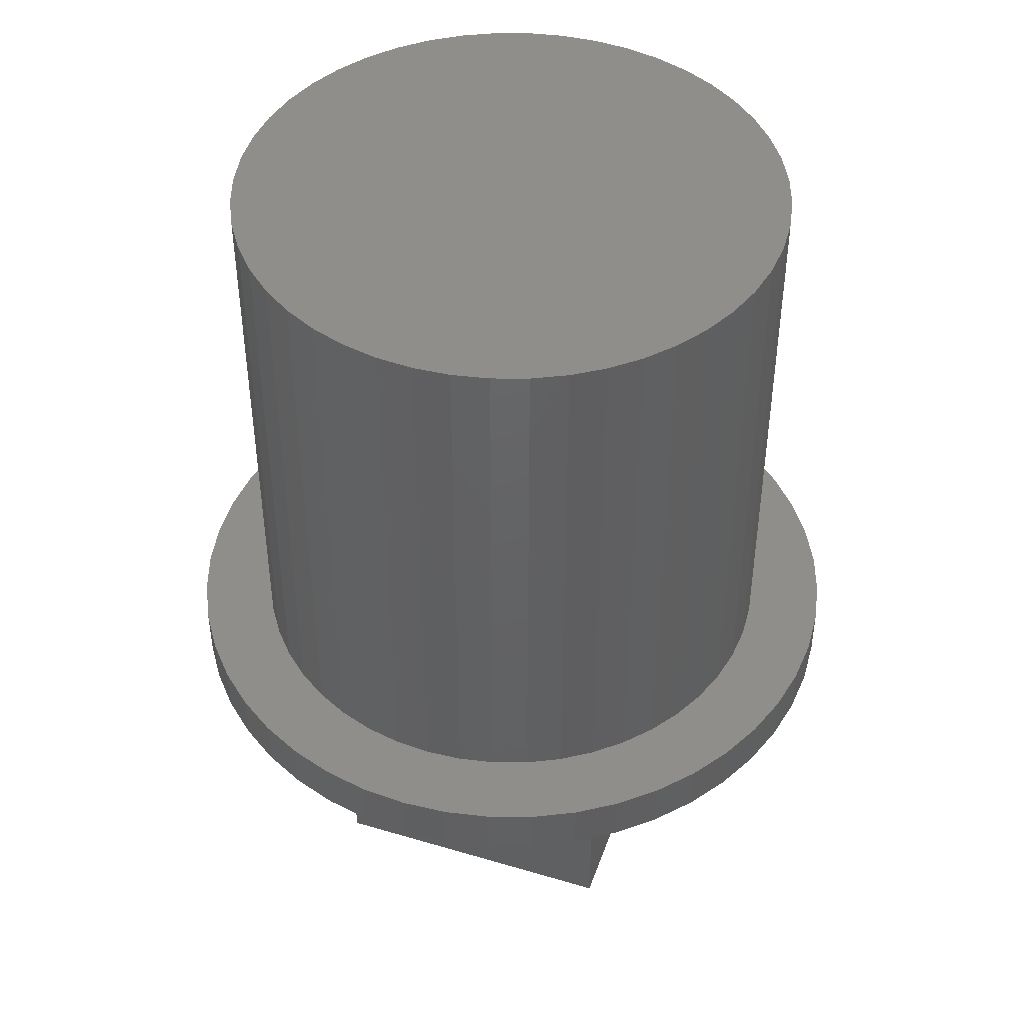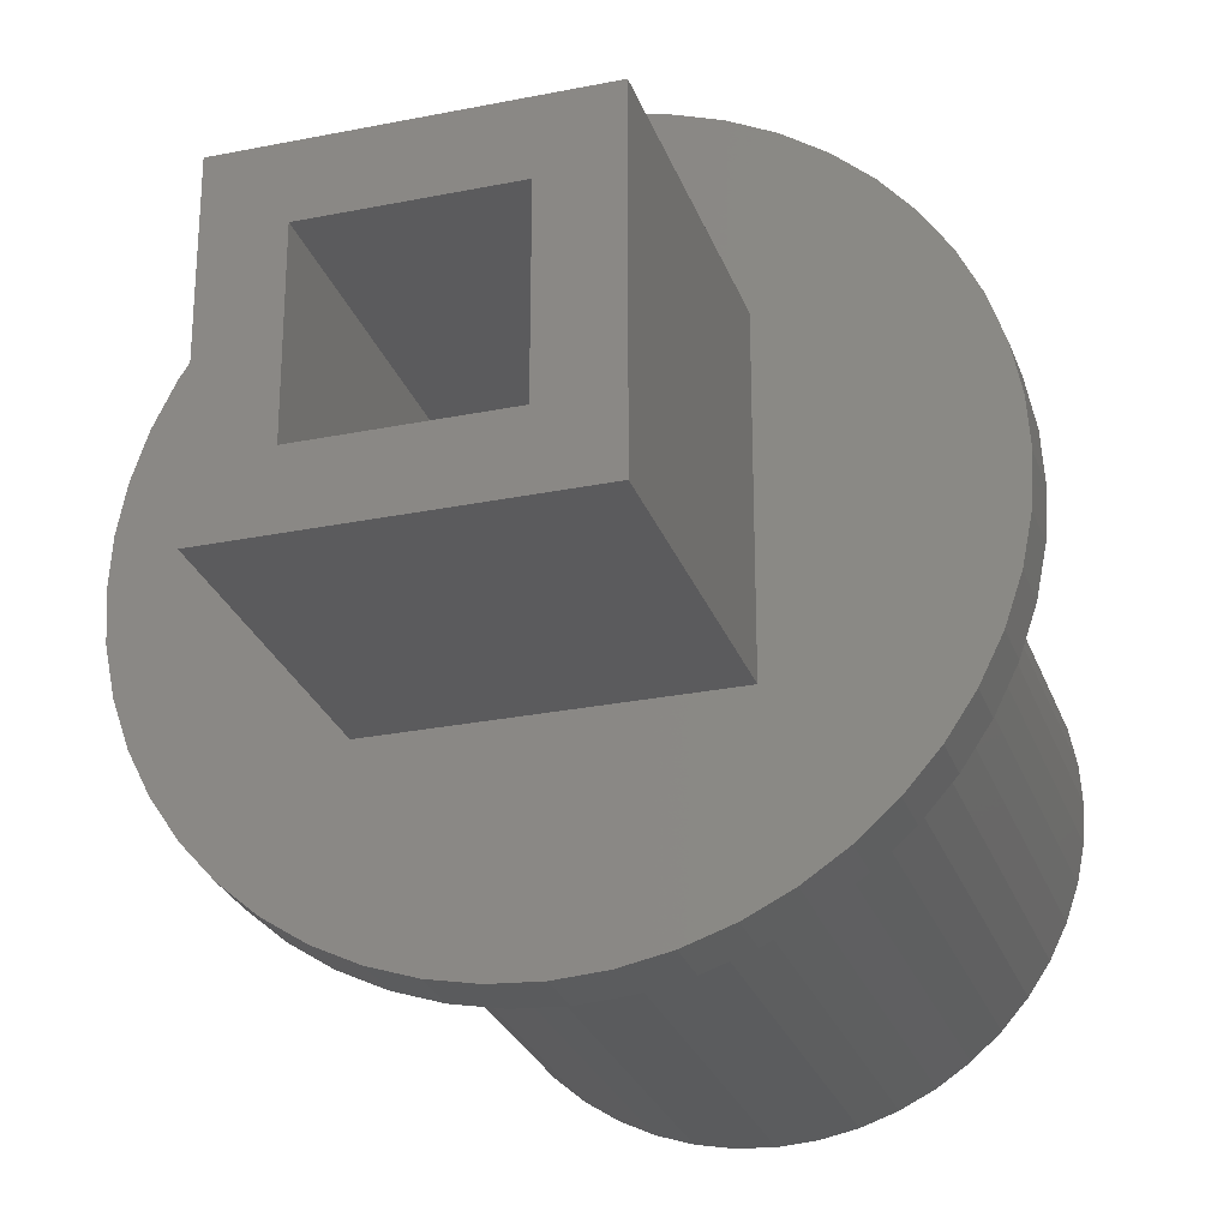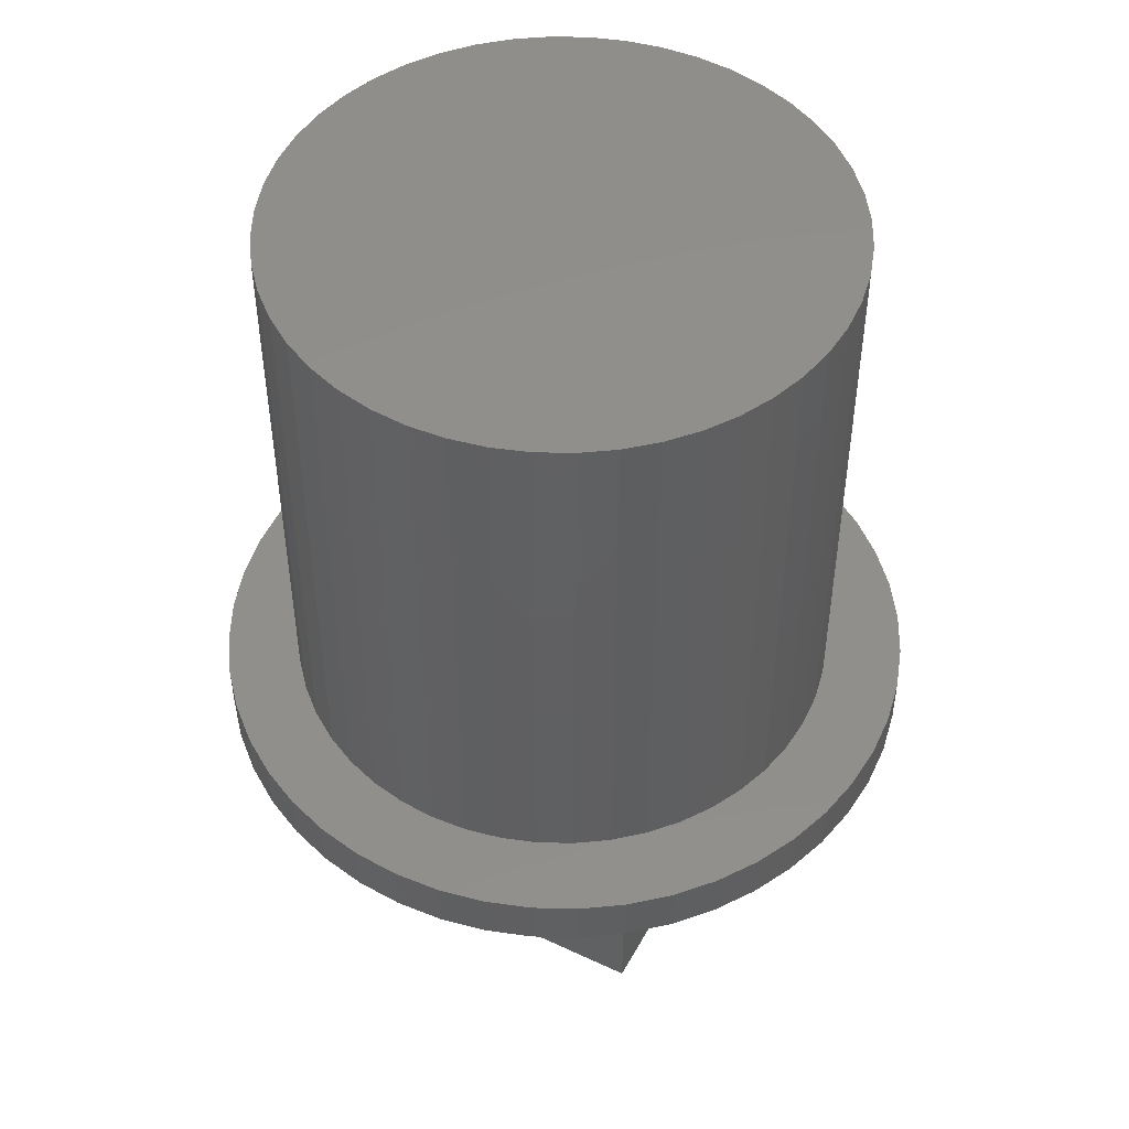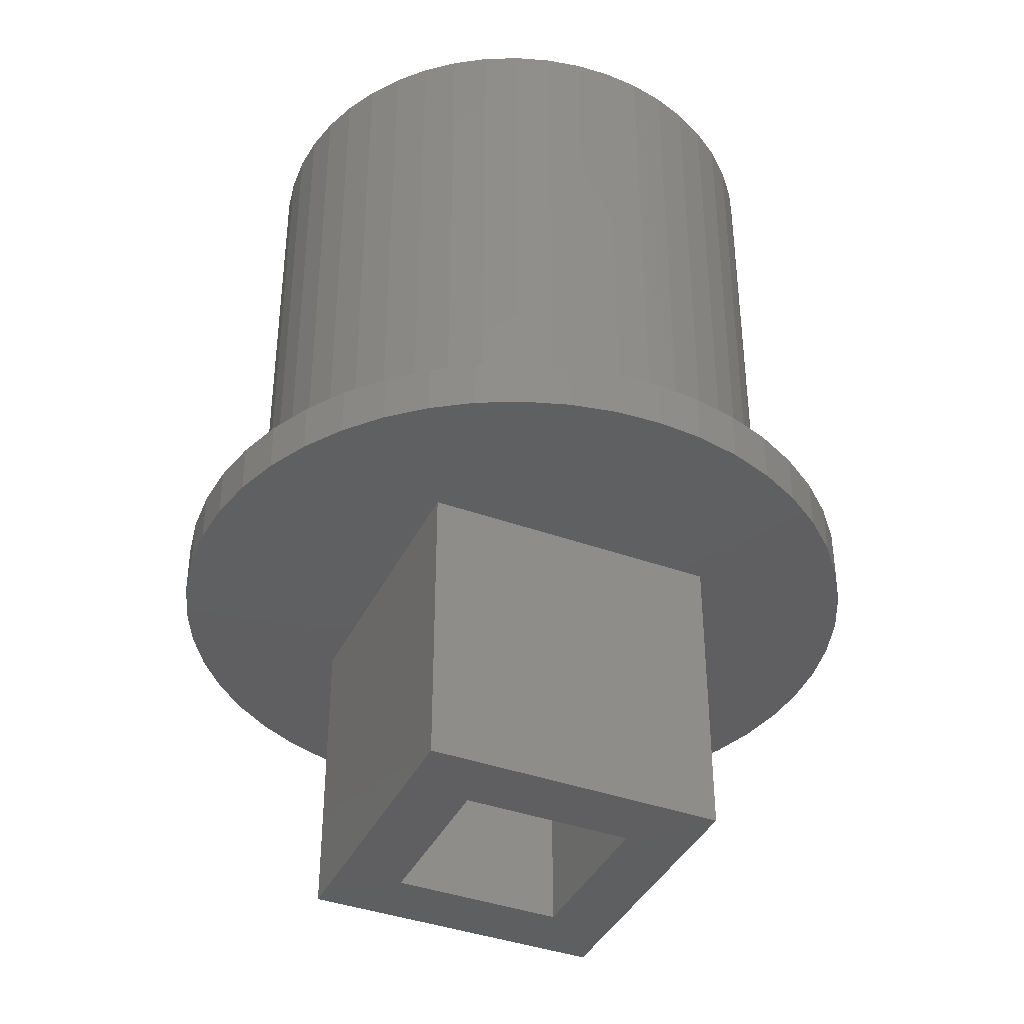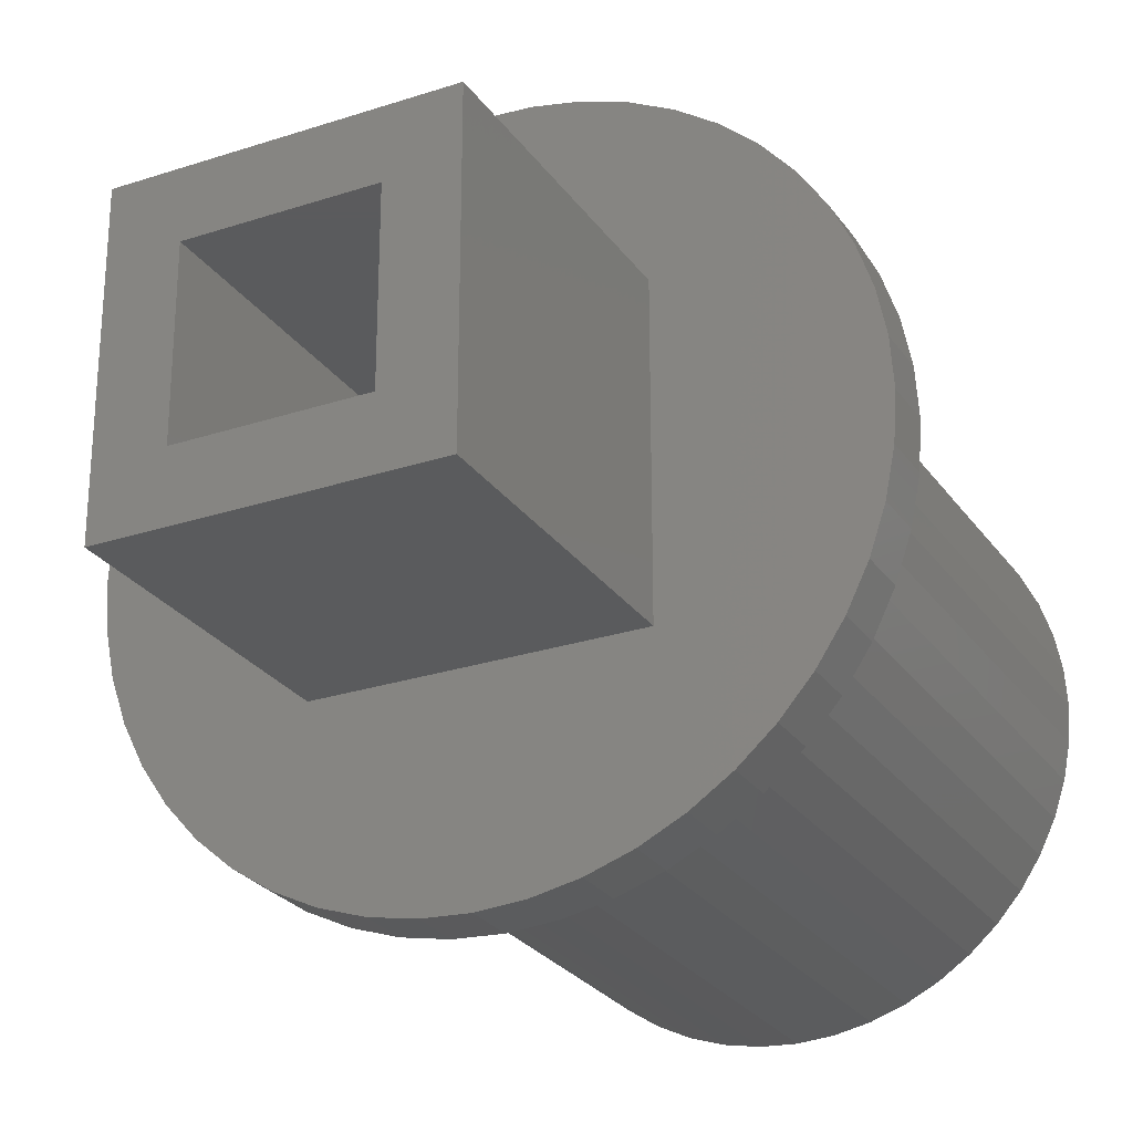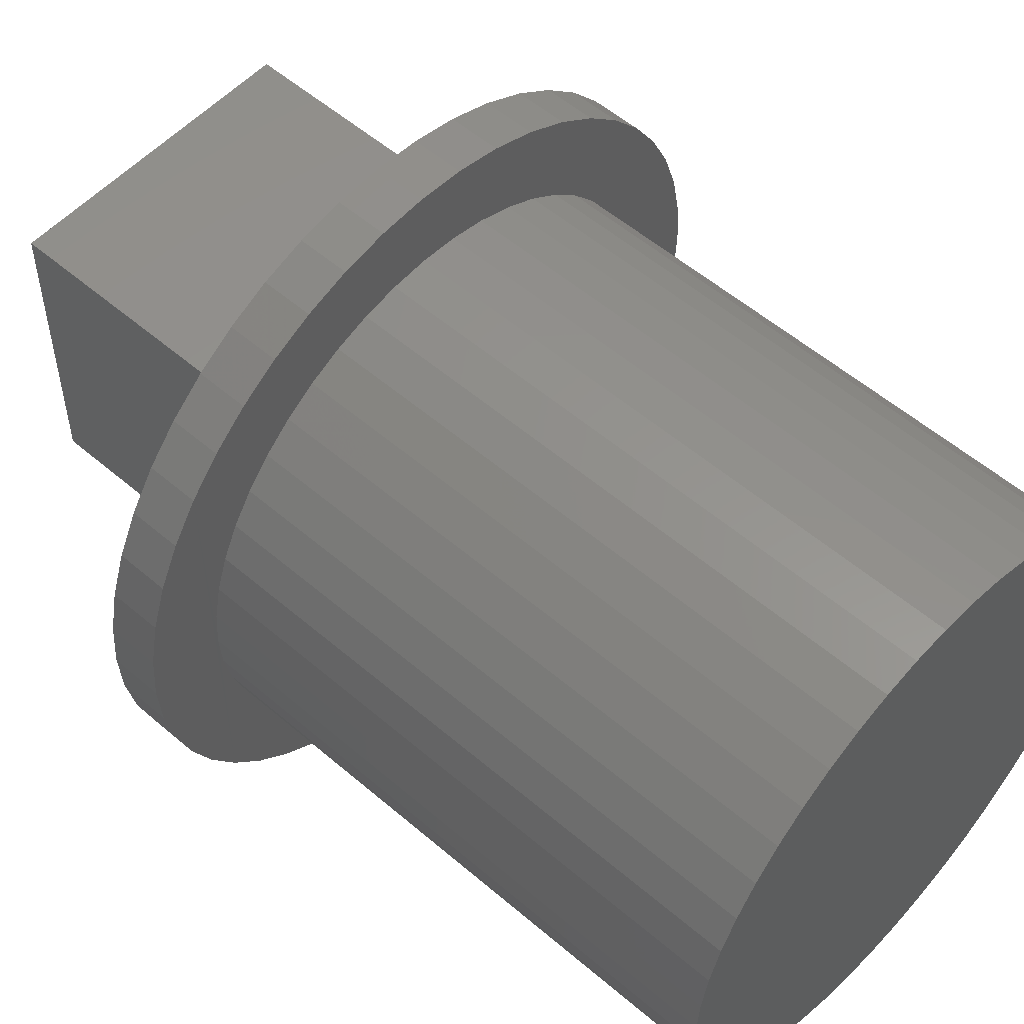
<metadata>
{"format":"stl","ext":"stl","renderer":"f3d","projection":"perspective","resolution":1024,"background":"white","views":[{"elev":45.3,"azim":19.0,"up":"+Z"},{"elev":-27.1,"azim":-162.6,"up":"+Y"},{"elev":48.8,"azim":117.7,"up":"+Z"},{"elev":-39.4,"azim":65.8,"up":"+Z"},{"elev":-26.5,"azim":-152.7,"up":"+Y"},{"elev":54.9,"azim":-47.8,"up":"+Y"}]}
</metadata>
<code>
# stl→obj: 208 verts, 412 faces
v -0.4529 2.282 18
v -0.4529 3.718 18
v -0.5 3 18
v -0.3126 1.576 18
v -0.3126 4.424 18
v -0.08134 0.8952 18
v -0.08134 5.105 18
v 0.2369 0.25 18
v 0.2369 5.75 18
v 0.6366 -0.3482 18
v 0.6366 6.348 18
v 1.111 -0.8891 18
v 1.111 6.889 18
v 1.652 -1.363 18
v 1.652 7.363 18
v 2.25 -1.763 18
v 2.25 7.763 18
v 2.895 -2.081 18
v 2.895 8.081 18
v 3.576 -2.313 18
v 3.576 8.313 18
v 4.282 -2.453 18
v 4.282 8.453 18
v 5 -2.5 18
v 5 8.5 18
v 5.718 -2.453 18
v 5.718 8.453 18
v 6.424 -2.313 18
v 6.424 8.313 18
v 7.105 -2.081 18
v 7.105 8.081 18
v 7.75 -1.763 18
v 7.75 7.763 18
v 8.348 -1.363 18
v 8.348 7.363 18
v 8.889 -0.8891 18
v 8.889 6.889 18
v 9.363 -0.3482 18
v 9.363 6.348 18
v 9.763 0.25 18
v 9.763 5.75 18
v 10.08 0.8952 18
v 10.08 5.105 18
v 10.31 1.576 18
v 10.31 4.424 18
v 10.45 2.282 18
v 10.45 3.718 18
v 10.5 3 18
v 10.45 3.718 7
v 10.5 3 7
v 10.31 4.424 7
v 10.08 5.105 7
v 9.763 5.75 7
v 9.363 6.348 7
v 8.889 6.889 7
v 8.348 7.363 7
v 7.75 7.763 7
v 7.105 8.081 7
v 6.424 8.313 7
v 5.718 8.453 7
v 5 8.5 7
v 4.282 8.453 7
v 3.576 8.313 7
v 2.895 8.081 7
v 2.25 7.763 7
v 1.652 7.363 7
v 1.111 6.889 7
v 0.6366 6.348 7
v 0.2369 5.75 7
v -0.08134 5.105 7
v -0.3126 4.424 7
v -0.4529 3.718 7
v -0.5 3 7
v -0.4529 2.282 7
v -0.3126 1.576 7
v -0.08134 0.8952 7
v 0.2369 0.25 7
v 0.6366 -0.3482 7
v 1.111 -0.8891 7
v 1.652 -1.363 7
v 2.25 -1.763 7
v 2.895 -2.081 7
v 3.576 -2.313 7
v 4.282 -2.453 7
v 5 -2.5 7
v 5.718 -2.453 7
v 6.424 -2.313 7
v 7.105 -2.081 7
v 7.75 -1.763 7
v 8.348 -1.363 7
v 8.889 -0.8891 7
v 9.363 -0.3482 7
v 9.763 0.25 7
v 10.08 0.8952 7
v 10.31 1.576 7
v 10.45 2.282 7
v -1.94 2.136 7.001
v -1.94 3.964 7.001
v -2 3.05 7.001
v -1.761 1.238 7.001
v -1.761 4.862 7.001
v -1.467 0.3712 7.001
v -1.467 5.729 7.001
v -1.062 -0.45 7.001
v -1.062 6.55 7.001
v -0.5535 -1.211 7.001
v -0.5535 7.311 7.001
v 0.05025 -1.9 7.001
v 0.7387 -2.503 7.001
v 1.5 -3.012 7.001
v 2.321 -3.417 7.001
v 3.188 -3.711 7.001
v 4.086 -3.89 7.001
v 5 -3.95 7.001
v 5.914 -3.89 7.001
v 6.812 -3.711 7.001
v 7.679 -3.417 7.001
v 8.5 -3.012 7.001
v 9.261 -2.503 7.001
v 9.95 -1.9 7.001
v 10.55 -1.211 7.001
v 0.05025 8 7.001
v 0.7387 8.603 7.001
v 1.5 9.112 7.001
v 2.321 9.517 7.001
v 3.188 9.811 7.001
v 4.086 9.99 7.001
v 5 10.05 7.001
v 5.914 9.99 7.001
v 6.812 9.811 7.001
v 7.679 9.517 7.001
v 8.5 9.112 7.001
v 9.261 8.603 7.001
v 9.95 8 7.001
v 10.55 7.311 7.001
v 11.06 -0.45 7.001
v 11.06 6.55 7.001
v 11.47 0.3712 7.001
v 11.47 5.729 7.001
v 11.76 1.238 7.001
v 11.76 4.862 7.001
v 11.94 2.136 7.001
v 11.94 3.964 7.001
v 12 3.05 7.001
v 11.94 3.964 6.001
v 12 3.05 6.001
v 11.76 4.862 6.001
v 11.47 5.729 6.001
v 11.06 6.55 6.001
v 10.55 7.311 6.001
v 9.95 8 6.001
v 9.261 8.603 6.001
v 8.5 9.112 6.001
v 7.679 9.517 6.001
v 6.812 9.811 6.001
v 5.914 9.99 6.001
v 5 10.05 6.001
v 4.086 9.99 6.001
v 3.188 9.811 6.001
v 2.321 9.517 6.001
v 1.5 9.112 6.001
v 0.7387 8.603 6.001
v 0.05025 8 6.001
v -0.5535 7.311 6.001
v -1.062 6.55 6.001
v -1.467 5.729 6.001
v -1.761 4.862 6.001
v -1.94 3.964 6.001
v -2 3.05 6.001
v -1.94 2.136 6.001
v -1.761 1.238 6.001
v -1.467 0.3712 6.001
v -1.062 -0.45 6.001
v -0.5535 -1.211 6.001
v 0.05025 -1.9 6.001
v 0.7387 -2.503 6.001
v 1.5 -3.012 6.001
v 2.321 -3.417 6.001
v 3.188 -3.711 6.001
v 4.086 -3.89 6.001
v 5 -3.95 6.001
v 5.914 -3.89 6.001
v 6.812 -3.711 6.001
v 7.679 -3.417 6.001
v 8.5 -3.012 6.001
v 9.261 -2.503 6.001
v 9.95 -1.9 6.001
v 10.55 -1.211 6.001
v 11.06 -0.45 6.001
v 11.47 0.3712 6.001
v 11.76 1.238 6.001
v 11.94 2.136 6.001
v 2 6.05 6.001
v 8 6.05 6.001
v 8 0.05 6.001
v 2 0.05 6.001
v 2 6.05 0.0007462
v 3.3 4.75 0.0007462
v 2 0.05 0.0007462
v 8 6.05 0.0007462
v 6.7 4.75 0.0007462
v 6.7 1.35 0.0007462
v 3.3 1.35 0.0007462
v 8 0.05 0.0007462
v 6.7 4.75 8.001
v 3.3 1.35 8.001
v 3.3 4.75 8.001
v 6.7 1.35 8.001
f 1 2 3
f 2 1 4
f 2 4 5
f 5 4 6
f 5 6 7
f 7 6 8
f 7 8 9
f 9 8 10
f 9 10 11
f 11 10 12
f 11 12 13
f 13 12 14
f 13 14 15
f 15 14 16
f 15 16 17
f 17 16 18
f 17 18 19
f 19 18 20
f 19 20 21
f 21 20 22
f 21 22 23
f 23 22 24
f 23 24 25
f 25 24 26
f 25 26 27
f 27 26 28
f 27 28 29
f 29 28 30
f 29 30 31
f 31 30 32
f 31 32 33
f 33 32 34
f 33 34 35
f 35 34 36
f 35 36 37
f 37 36 38
f 37 38 39
f 39 38 40
f 39 40 41
f 41 40 42
f 41 42 43
f 43 42 44
f 43 44 45
f 45 44 46
f 45 46 47
f 47 46 48
f 49 48 50
f 48 49 47
f 51 47 49
f 47 51 45
f 52 45 51
f 45 52 43
f 53 43 52
f 43 53 41
f 54 41 53
f 41 54 39
f 55 39 54
f 39 55 37
f 35 55 56
f 55 35 37
f 33 56 57
f 56 33 35
f 31 57 58
f 57 31 33
f 29 58 59
f 58 29 31
f 27 59 60
f 59 27 29
f 25 60 61
f 60 25 27
f 23 61 62
f 61 23 25
f 21 62 63
f 62 21 23
f 19 63 64
f 63 19 21
f 17 64 65
f 64 17 19
f 15 65 66
f 65 15 17
f 13 66 67
f 66 13 15
f 13 68 11
f 68 13 67
f 11 69 9
f 69 11 68
f 9 70 7
f 70 9 69
f 7 71 5
f 71 7 70
f 5 72 2
f 72 5 71
f 2 73 3
f 73 2 72
f 3 74 1
f 74 3 73
f 1 75 4
f 75 1 74
f 4 76 6
f 76 4 75
f 6 77 8
f 77 6 76
f 8 78 10
f 78 8 77
f 10 79 12
f 79 10 78
f 14 79 80
f 79 14 12
f 16 80 81
f 80 16 14
f 18 81 82
f 81 18 16
f 20 82 83
f 82 20 18
f 22 83 84
f 83 22 20
f 24 84 85
f 84 24 22
f 26 85 86
f 85 26 24
f 28 86 87
f 86 28 26
f 30 87 88
f 87 30 28
f 32 88 89
f 88 32 30
f 34 89 90
f 89 34 32
f 36 90 91
f 90 36 34
f 92 36 91
f 36 92 38
f 93 38 92
f 38 93 40
f 94 40 93
f 40 94 42
f 95 42 94
f 42 95 44
f 96 44 95
f 44 96 46
f 50 46 96
f 46 50 48
f 97 98 99
f 98 97 100
f 98 100 101
f 101 100 102
f 101 102 103
f 103 102 104
f 103 104 105
f 105 104 106
f 105 106 107
f 107 106 73
f 73 106 74
f 74 106 108
f 74 108 75
f 75 108 76
f 76 108 77
f 77 108 109
f 77 109 78
f 78 109 79
f 79 109 110
f 79 110 80
f 80 110 111
f 80 111 81
f 81 111 82
f 82 111 112
f 82 112 83
f 83 112 113
f 83 113 84
f 84 113 114
f 84 114 85
f 85 114 86
f 86 114 115
f 86 115 87
f 87 115 116
f 87 116 88
f 88 116 117
f 88 117 89
f 89 117 118
f 89 118 90
f 90 118 91
f 91 118 119
f 91 119 92
f 92 119 120
f 92 120 93
f 93 120 94
f 94 120 121
f 94 121 95
f 95 121 96
f 96 121 50
f 107 72 122
f 72 107 73
f 122 72 71
f 122 71 70
f 122 70 69
f 122 69 123
f 123 69 68
f 123 68 67
f 123 67 124
f 124 67 66
f 124 66 125
f 125 66 65
f 125 65 64
f 125 64 126
f 126 64 63
f 126 63 127
f 127 63 62
f 127 62 128
f 128 62 61
f 128 61 60
f 128 60 129
f 129 60 59
f 129 59 130
f 130 59 58
f 130 58 131
f 131 58 57
f 131 57 132
f 132 57 56
f 132 56 55
f 132 55 133
f 133 55 54
f 133 54 134
f 134 54 53
f 134 53 52
f 134 52 135
f 135 52 51
f 135 51 49
f 135 49 50
f 135 50 121
f 135 121 136
f 135 136 137
f 137 136 138
f 137 138 139
f 139 138 140
f 139 140 141
f 141 140 142
f 141 142 143
f 143 142 144
f 145 144 146
f 144 145 143
f 147 143 145
f 143 147 141
f 148 141 147
f 141 148 139
f 149 139 148
f 139 149 137
f 150 137 149
f 137 150 135
f 151 135 150
f 135 151 134
f 133 151 152
f 151 133 134
f 132 152 153
f 152 132 133
f 131 153 154
f 153 131 132
f 130 154 155
f 154 130 131
f 129 155 156
f 155 129 130
f 128 156 157
f 156 128 129
f 127 157 158
f 157 127 128
f 126 158 159
f 158 126 127
f 125 159 160
f 159 125 126
f 124 160 161
f 160 124 125
f 123 161 162
f 161 123 124
f 122 162 163
f 162 122 123
f 122 164 107
f 164 122 163
f 107 165 105
f 165 107 164
f 105 166 103
f 166 105 165
f 103 167 101
f 167 103 166
f 101 168 98
f 168 101 167
f 98 169 99
f 169 98 168
f 99 170 97
f 170 99 169
f 97 171 100
f 171 97 170
f 100 172 102
f 172 100 171
f 102 173 104
f 173 102 172
f 104 174 106
f 174 104 173
f 106 175 108
f 175 106 174
f 109 175 176
f 175 109 108
f 110 176 177
f 176 110 109
f 111 177 178
f 177 111 110
f 112 178 179
f 178 112 111
f 113 179 180
f 179 113 112
f 114 180 181
f 180 114 113
f 115 181 182
f 181 115 114
f 116 182 183
f 182 116 115
f 117 183 184
f 183 117 116
f 118 184 185
f 184 118 117
f 119 185 186
f 185 119 118
f 120 186 187
f 186 120 119
f 188 120 187
f 120 188 121
f 189 121 188
f 121 189 136
f 190 136 189
f 136 190 138
f 191 138 190
f 138 191 140
f 192 140 191
f 140 192 142
f 146 142 192
f 142 146 144
f 160 193 161
f 193 160 194
f 194 160 159
f 194 159 158
f 194 158 157
f 194 157 156
f 194 156 155
f 194 155 154
f 194 154 153
f 194 153 195
f 195 153 185
f 185 153 186
f 186 153 152
f 186 152 187
f 187 152 151
f 187 151 188
f 188 151 150
f 188 150 189
f 189 150 149
f 189 149 190
f 190 149 148
f 190 148 191
f 191 148 147
f 191 147 192
f 192 147 145
f 192 145 146
f 168 170 169
f 170 168 171
f 171 168 167
f 171 167 172
f 172 167 166
f 172 166 173
f 173 166 165
f 173 165 174
f 174 165 164
f 174 164 175
f 175 164 163
f 175 163 176
f 176 163 162
f 176 162 177
f 177 162 161
f 177 161 196
f 177 196 178
f 196 161 193
f 178 196 195
f 178 195 179
f 179 195 180
f 180 195 181
f 181 195 182
f 182 195 183
f 183 195 184
f 184 195 185
f 197 198 199
f 198 197 200
f 198 200 201
f 201 200 202
f 199 203 204
f 203 199 198
f 204 203 202
f 204 202 200
f 193 199 196
f 199 193 197
f 193 200 197
f 200 193 194
f 200 195 204
f 195 200 194
f 195 199 204
f 199 195 196
f 205 206 207
f 206 205 208
f 205 198 201
f 198 205 207
f 205 202 208
f 202 205 201
f 206 202 203
f 202 206 208
f 198 206 203
f 206 198 207

</code>
